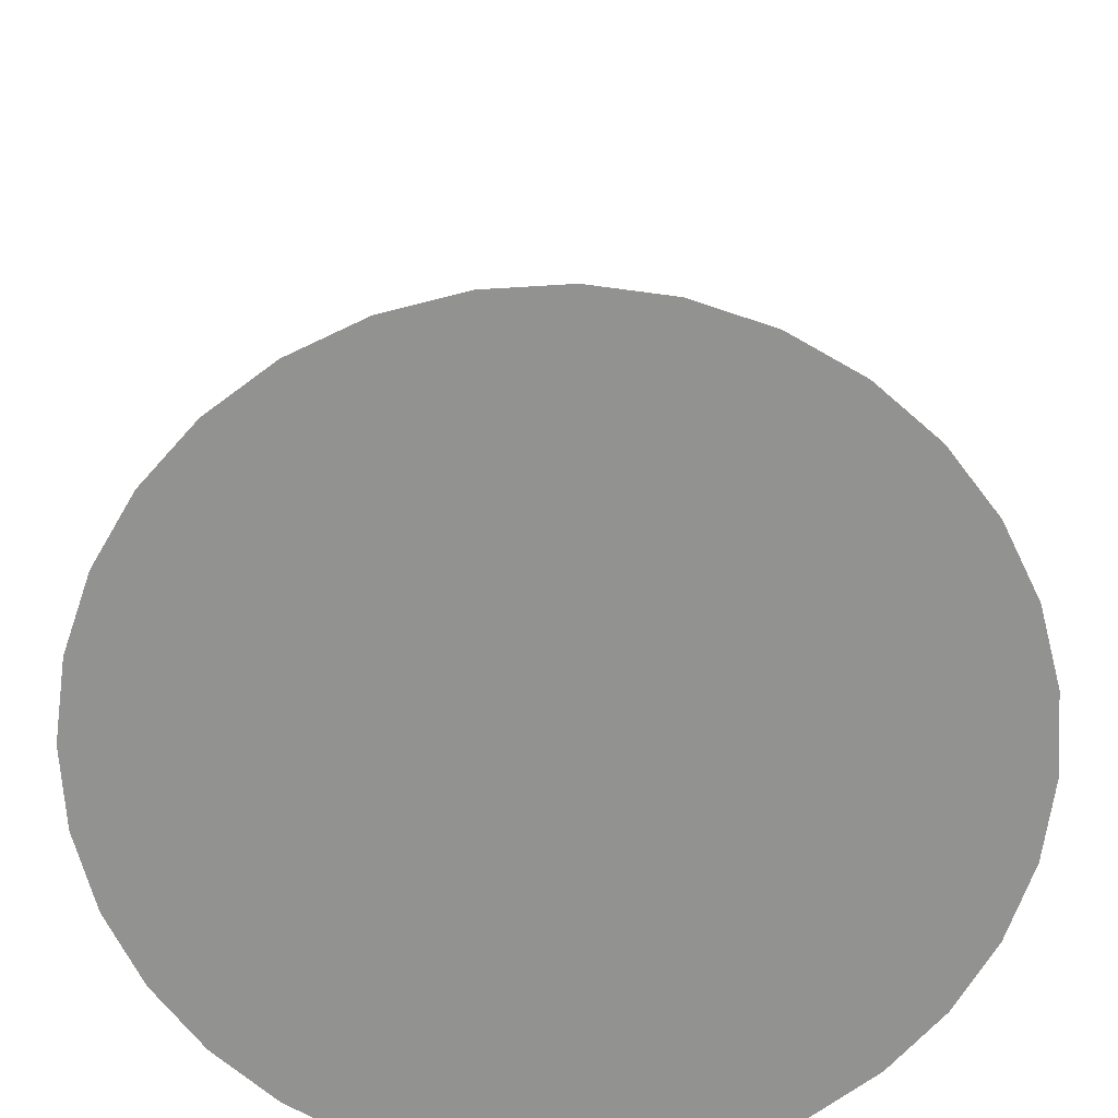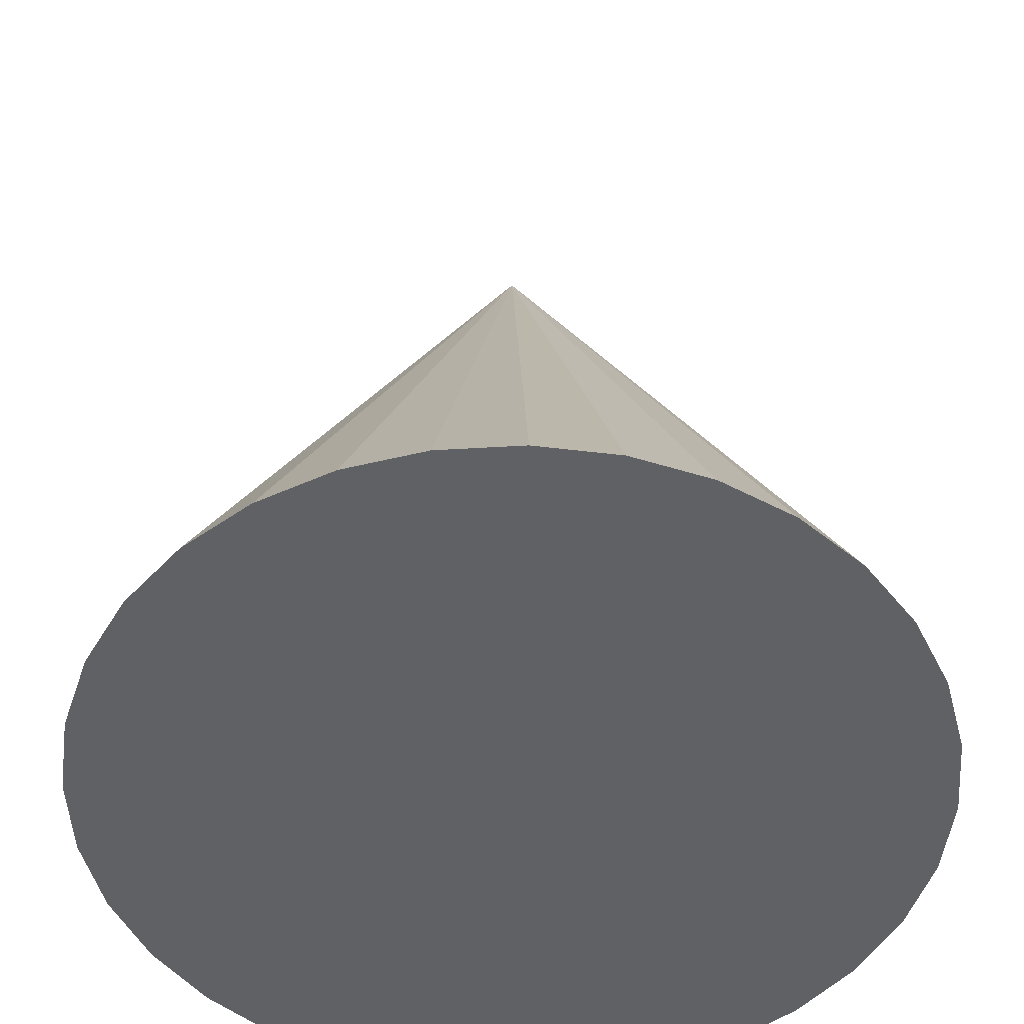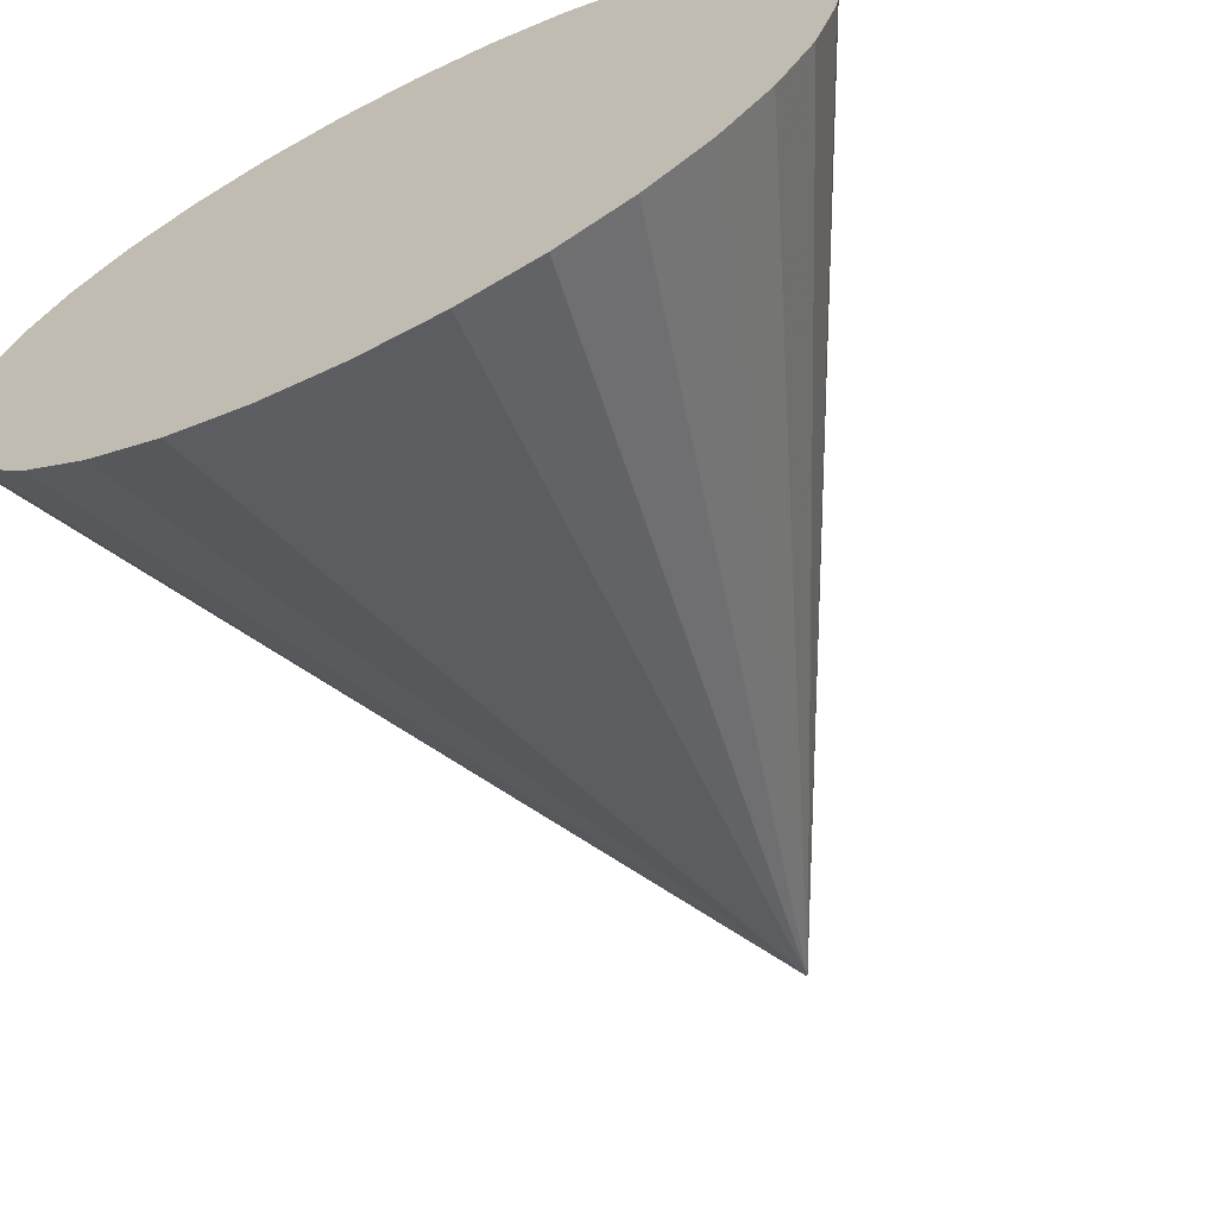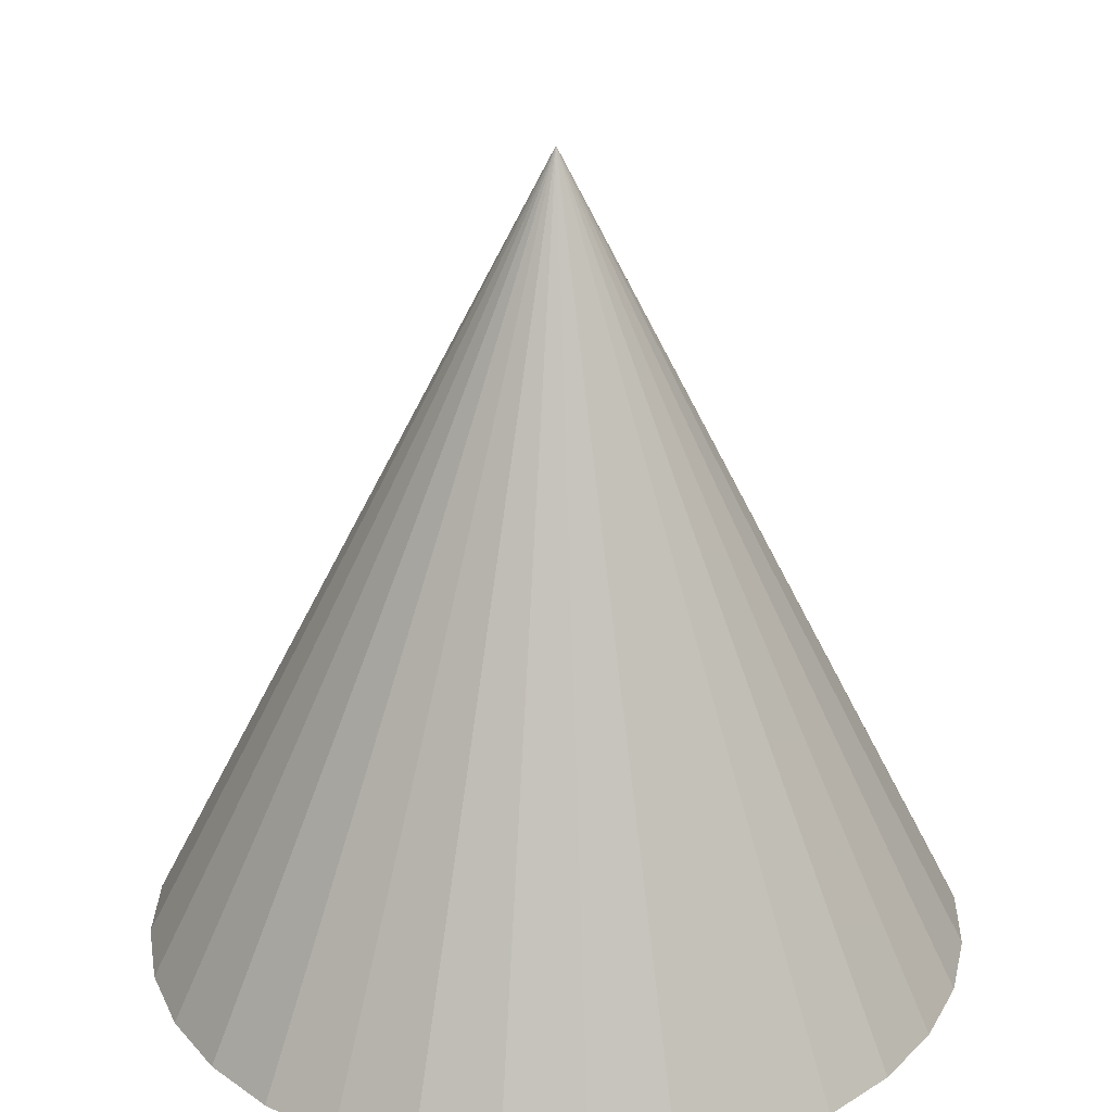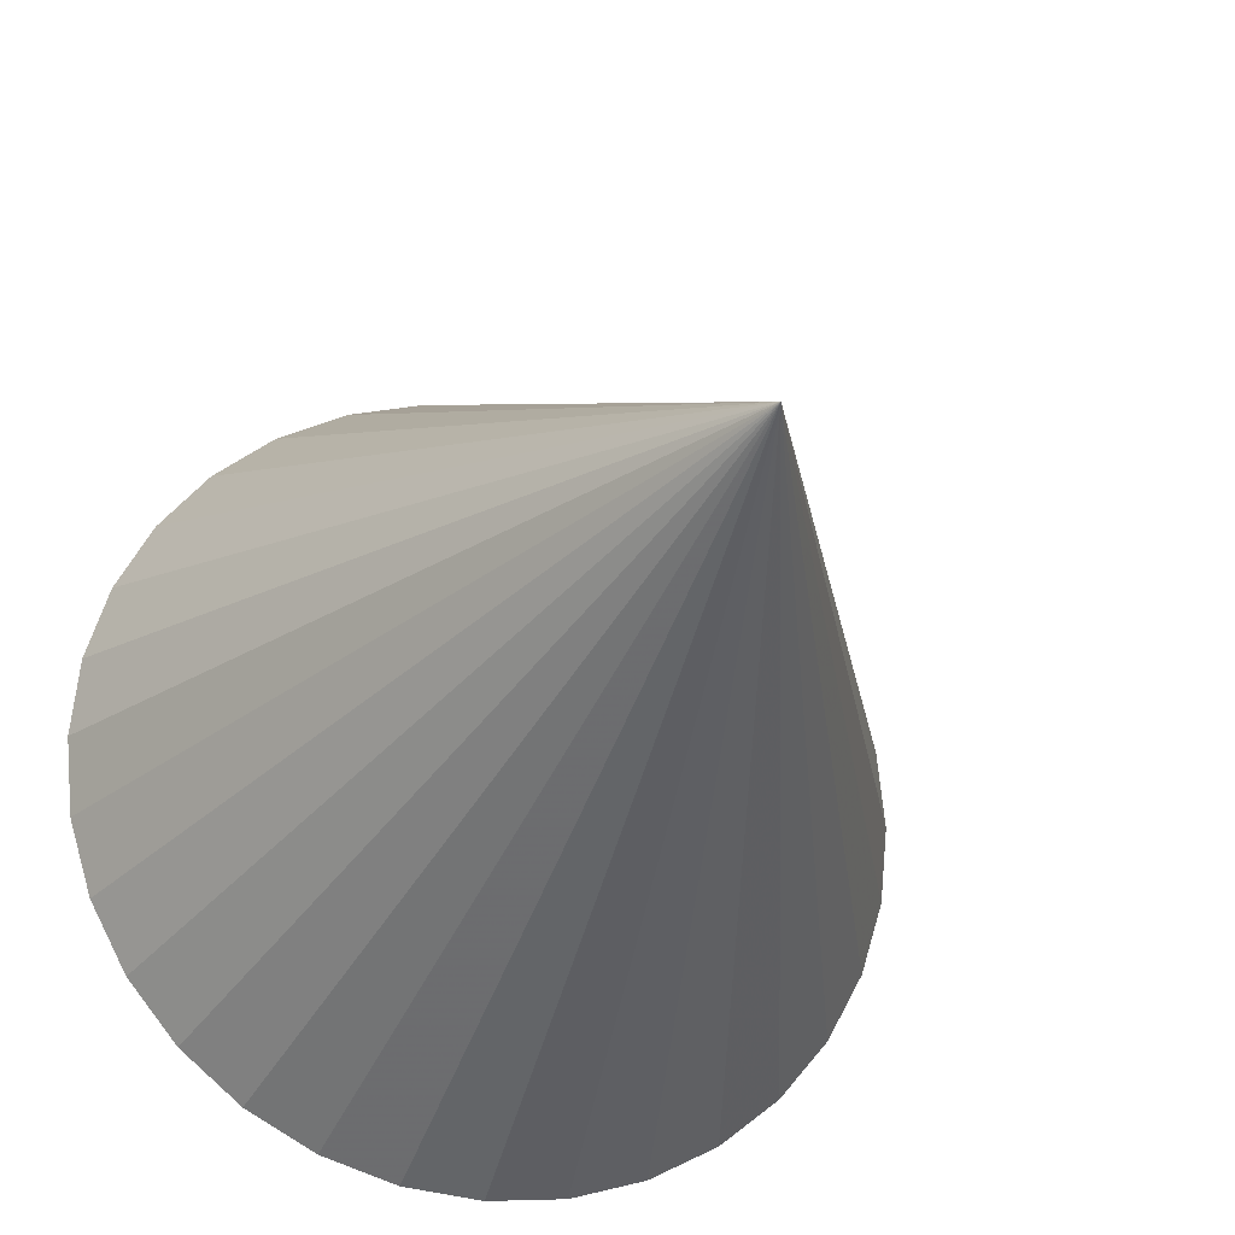
<metadata>
{"format":"obj","ext":"obj","renderer":"f3d","projection":"perspective","resolution":1024,"background":"white","views":[{"elev":-66.2,"azim":-13.4,"up":"+Y"},{"elev":-50.4,"azim":-103.2,"up":"+Y"},{"elev":-66.7,"azim":26.4,"up":"+Z"},{"elev":27.4,"azim":-37.9,"up":"+Y"},{"elev":-24.3,"azim":162.7,"up":"+Z"}]}
</metadata>
<code>
v 0 -1 -1
v 0.1951 -1 -0.9808
v 0.3827 -1 -0.9239
v 0.5556 -1 -0.8315
v 0.7071 -1 -0.7071
v 0.8315 -1 -0.5556
v 0.9239 -1 -0.3827
v 0.9808 -1 -0.1951
v 1 -1 -0
v 0.9808 -1 0.1951
v 0.9239 -1 0.3827
v 0.8315 -1 0.5556
v 0.7071 -1 0.7071
v 0.5556 -1 0.8315
v 0.3827 -1 0.9239
v 0.1951 -1 0.9808
v -0 -1 1
v -0.1951 -1 0.9808
v -0.3827 -1 0.9239
v -0.5556 -1 0.8315
v -0.7071 -1 0.7071
v -0.8315 -1 0.5556
v -0.9239 -1 0.3827
v 0 1 0
v -0.9808 -1 0.1951
v -1 -1 -1e-06
v -0.9808 -1 -0.1951
v -0.9239 -1 -0.3827
v -0.8315 -1 -0.5556
v -0.7071 -1 -0.7071
v -0.5556 -1 -0.8315
v -0.3827 -1 -0.9239
v -0.1951 -1 -0.9808
f 1 24 2
f 2 24 3
f 3 24 4
f 4 24 5
f 5 24 6
f 6 24 7
f 7 24 8
f 8 24 9
f 9 24 10
f 10 24 11
f 11 24 12
f 12 24 13
f 13 24 14
f 14 24 15
f 15 24 16
f 16 24 17
f 17 24 18
f 18 24 19
f 19 24 20
f 20 24 21
f 21 24 22
f 22 24 23
f 23 24 25
f 25 24 26
f 26 24 27
f 27 24 28
f 28 24 29
f 29 24 30
f 30 24 31
f 31 24 32
f 32 24 33
f 33 24 1
f 1 2 3 4 5 6 7 8 9 10 11 12 13 14 15 16 17 18 19 20 21 22 23 25 26 27 28 29 30 31 32 33
v 0 -1 -1
v 0.1951 -1 -0.9808
v 0.3827 -1 -0.9239
v 0.5556 -1 -0.8315
v 0.7071 -1 -0.7071
v 0.8315 -1 -0.5556
v 0.9239 -1 -0.3827
v 0.9808 -1 -0.1951
v 1 -1 -0
v 0.9808 -1 0.1951
v 0.9239 -1 0.3827
v 0.8315 -1 0.5556
v 0.7071 -1 0.7071
v 0.5556 -1 0.8315
v 0.3827 -1 0.9239
v 0.1951 -1 0.9808
v -0 -1 1
v -0.1951 -1 0.9808
v -0.3827 -1 0.9239
v -0.5556 -1 0.8315
v -0.7071 -1 0.7071
v -0.8315 -1 0.5556
v -0.9239 -1 0.3827
v 0 1 0
v -0.9808 -1 0.1951
v -1 -1 -1e-06
v -0.9808 -1 -0.1951
v -0.9239 -1 -0.3827
v -0.8315 -1 -0.5556
v -0.7071 -1 -0.7071
v -0.5556 -1 -0.8315
v -0.3827 -1 -0.9239
v -0.1951 -1 -0.9808
f 1 24 2
f 2 24 3
f 3 24 4
f 4 24 5
f 5 24 6
f 6 24 7
f 7 24 8
f 8 24 9
f 9 24 10
f 10 24 11
f 11 24 12
f 12 24 13
f 13 24 14
f 14 24 15
f 15 24 16
f 16 24 17
f 17 24 18
f 18 24 19
f 19 24 20
f 20 24 21
f 21 24 22
f 22 24 23
f 23 24 25
f 25 24 26
f 26 24 27
f 27 24 28
f 28 24 29
f 29 24 30
f 30 24 31
f 31 24 32
f 32 24 33
f 33 24 1
f 1 2 3 4 5 6 7 8 9 10 11 12 13 14 15 16 17 18 19 20 21 22 23 25 26 27 28 29 30 31 32 33
v 0 -1 -1
v 0.1951 -1 -0.9808
v 0.3827 -1 -0.9239
v 0.5556 -1 -0.8315
v 0.7071 -1 -0.7071
v 0.8315 -1 -0.5556
v 0.9239 -1 -0.3827
v 0.9808 -1 -0.1951
v 1 -1 -0
v 0.9808 -1 0.1951
v 0.9239 -1 0.3827
v 0.8315 -1 0.5556
v 0.7071 -1 0.7071
v 0.5556 -1 0.8315
v 0.3827 -1 0.9239
v 0.1951 -1 0.9808
v -0 -1 1
v -0.1951 -1 0.9808
v -0.3827 -1 0.9239
v -0.5556 -1 0.8315
v -0.7071 -1 0.7071
v -0.8315 -1 0.5556
v -0.9239 -1 0.3827
v 0 1 0
v -0.9808 -1 0.1951
v -1 -1 -1e-06
v -0.9808 -1 -0.1951
v -0.9239 -1 -0.3827
v -0.8315 -1 -0.5556
v -0.7071 -1 -0.7071
v -0.5556 -1 -0.8315
v -0.3827 -1 -0.9239
v -0.1951 -1 -0.9808
f 1 24 2
f 2 24 3
f 3 24 4
f 4 24 5
f 5 24 6
f 6 24 7
f 7 24 8
f 8 24 9
f 9 24 10
f 10 24 11
f 11 24 12
f 12 24 13
f 13 24 14
f 14 24 15
f 15 24 16
f 16 24 17
f 17 24 18
f 18 24 19
f 19 24 20
f 20 24 21
f 21 24 22
f 22 24 23
f 23 24 25
f 25 24 26
f 26 24 27
f 27 24 28
f 28 24 29
f 29 24 30
f 30 24 31
f 31 24 32
f 32 24 33
f 33 24 1
f 1 2 3 4 5 6 7 8 9 10 11 12 13 14 15 16 17 18 19 20 21 22 23 25 26 27 28 29 30 31 32 33
v 0 -1 -1
v 0.1951 -1 -0.9808
v 0.3827 -1 -0.9239
v 0.5556 -1 -0.8315
v 0.7071 -1 -0.7071
v 0.8315 -1 -0.5556
v 0.9239 -1 -0.3827
v 0.9808 -1 -0.1951
v 1 -1 -0
v 0.9808 -1 0.1951
v 0.9239 -1 0.3827
v 0.8315 -1 0.5556
v 0.7071 -1 0.7071
v 0.5556 -1 0.8315
v 0.3827 -1 0.9239
v 0.1951 -1 0.9808
v -0 -1 1
v -0.1951 -1 0.9808
v -0.3827 -1 0.9239
v -0.5556 -1 0.8315
v -0.7071 -1 0.7071
v -0.8315 -1 0.5556
v -0.9239 -1 0.3827
v 0 1 0
v -0.9808 -1 0.1951
v -1 -1 -1e-06
v -0.9808 -1 -0.1951
v -0.9239 -1 -0.3827
v -0.8315 -1 -0.5556
v -0.7071 -1 -0.7071
v -0.5556 -1 -0.8315
v -0.3827 -1 -0.9239
v -0.1951 -1 -0.9808
f 1 24 2
f 2 24 3
f 3 24 4
f 4 24 5
f 5 24 6
f 6 24 7
f 7 24 8
f 8 24 9
f 9 24 10
f 10 24 11
f 11 24 12
f 12 24 13
f 13 24 14
f 14 24 15
f 15 24 16
f 16 24 17
f 17 24 18
f 18 24 19
f 19 24 20
f 20 24 21
f 21 24 22
f 22 24 23
f 23 24 25
f 25 24 26
f 26 24 27
f 27 24 28
f 28 24 29
f 29 24 30
f 30 24 31
f 31 24 32
f 32 24 33
f 33 24 1
f 1 2 3 4 5 6 7 8 9 10 11 12 13 14 15 16 17 18 19 20 21 22 23 25 26 27 28 29 30 31 32 33

</code>
